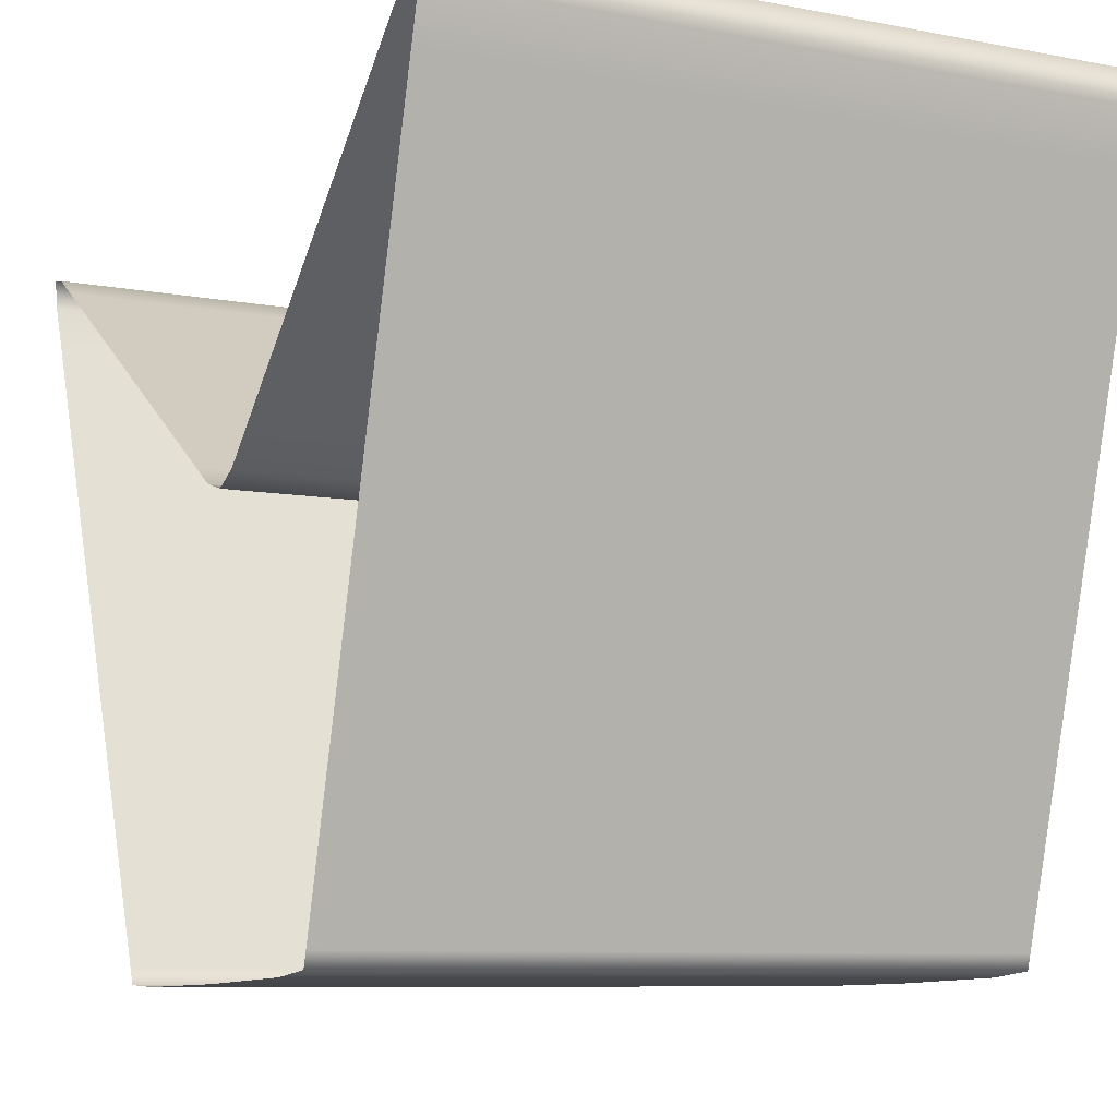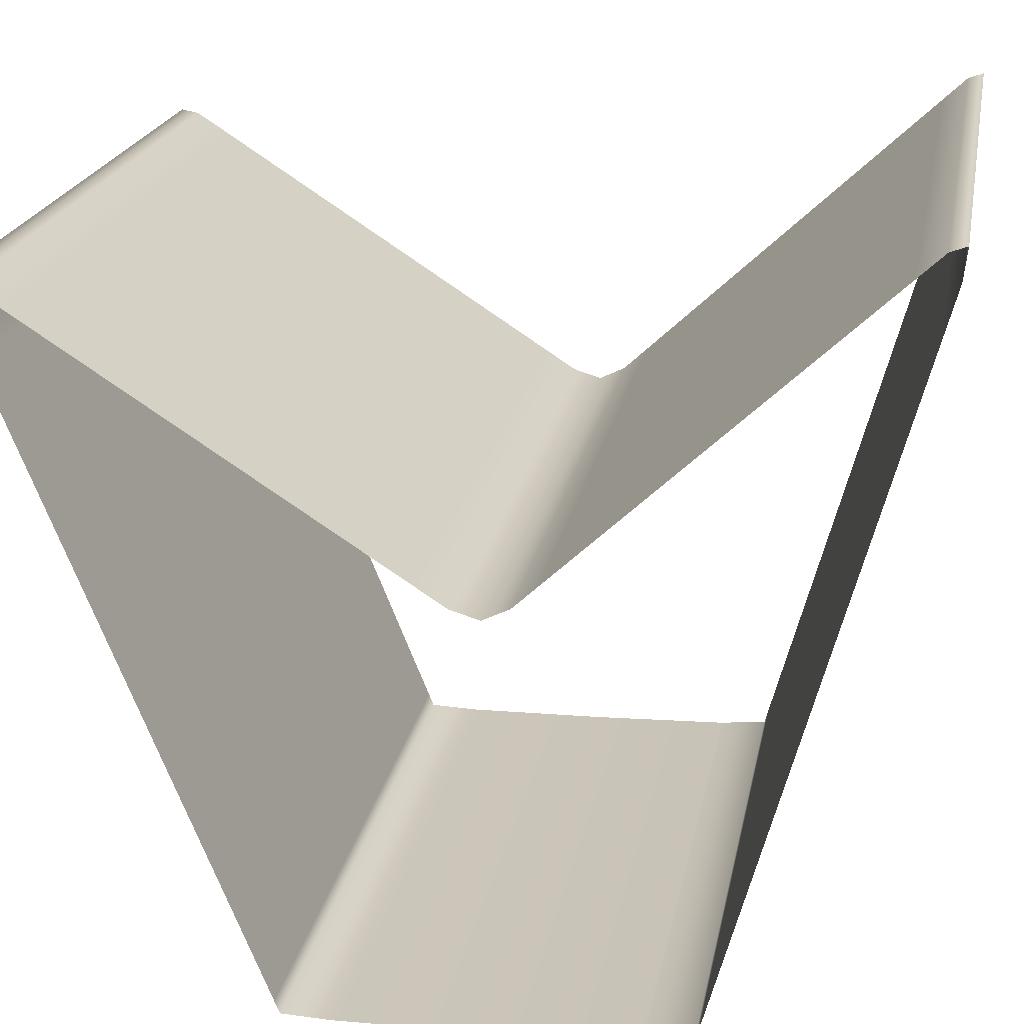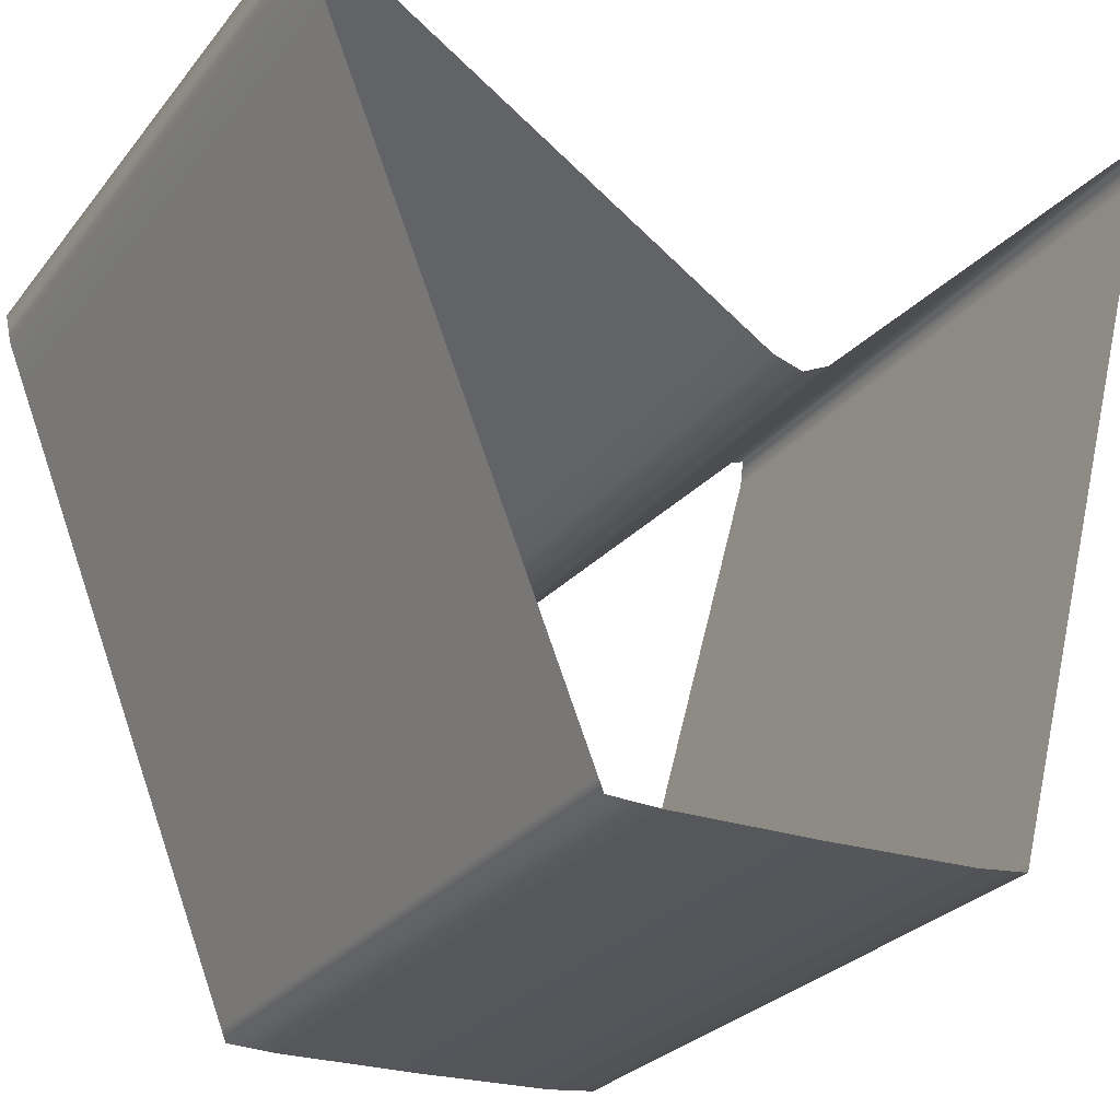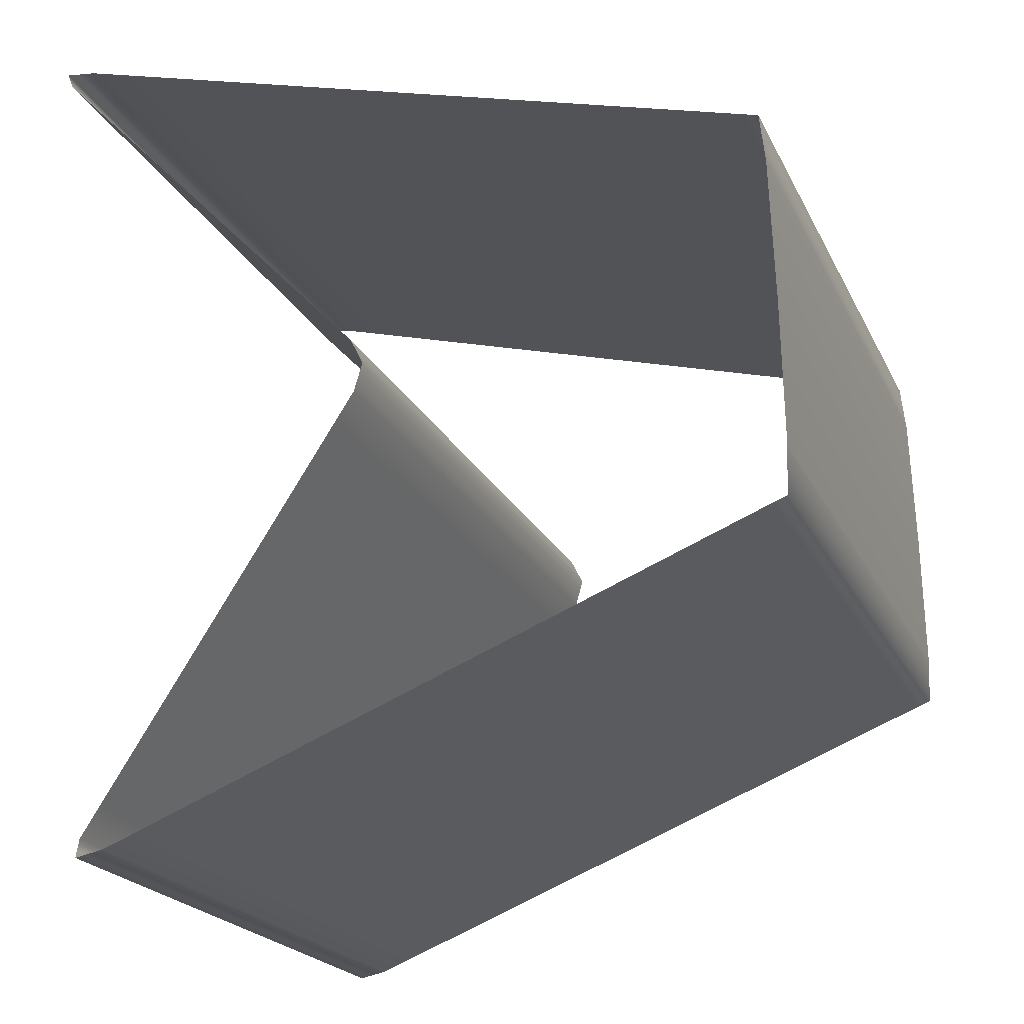
<metadata>
{"format":"obj","ext":"obj","renderer":"f3d","projection":"perspective","resolution":1024,"background":"white","views":[{"elev":-8.4,"azim":152.2,"up":"+Z"},{"elev":21.1,"azim":100.5,"up":"+Z"},{"elev":-27.1,"azim":60.4,"up":"+Z"},{"elev":-21.0,"azim":109.8,"up":"+Y"}]}
</metadata>
<code>
o Road1_Cube.001
v -0.8468 2.122 1.717
v -0.8468 2.063 1.84
v -0.8468 0.04114 0.1583
v -0.8468 -1.148 0.9219
v -0.8468 1.064 0.8921
v -0.8468 1.6 -0.2158
v -0.8468 1.339 -1.182
v -0.8468 0.5644 0.4182
v -0.8468 -1.742 1.304
v -0.8468 -0.5532 0.5401
v -0.8468 1.563 1.366
v -0.8468 1.861 0.7504
v -0.8468 1.731 0.2673
v -0.8468 1.314 1.129
v -0.8468 -0.8504 0.731
v -0.8468 -2.039 1.495
v 0.8468 -1.743 0.4812
v 0.8468 -1.565 0.03768
v 0.8468 -2.099 1.368
v 0.8468 -1.921 0.9247
v 0.8468 -1.031 -1.293
v 0.8468 -0.8611 -1.716
v 0.8468 -1.387 -0.4059
v 0.8468 -1.209 -0.8494
v -0.8468 0.3146 0.1813
v -0.8468 1.216 -1.637
v -0.8468 1.47 -0.6989
v -0.8468 0.8141 0.6551
v -0.8468 -1.445 1.113
v -0.8468 -0.256 0.3492
v -0.8468 1.813 1.603
v -0.8468 1.992 1.234
v 0.8468 1.992 1.234
v 0.8468 1.813 1.603
v 0.8468 -0.256 0.3492
v 0.8468 -1.445 1.113
v 0.8468 0.8141 0.6551
v 0.8468 1.47 -0.6989
v 0.8468 1.216 -1.637
v 0.8468 0.3146 0.1813
v -0.8468 -1.209 -0.8494
v -0.8468 -1.387 -0.4059
v -0.8468 -0.8611 -1.716
v -0.8468 -1.031 -1.293
v -0.8468 -1.921 0.9247
v -0.8468 -2.099 1.368
v -0.8468 -1.565 0.03768
v -0.8468 -1.743 0.4812
v 0.8468 -2.039 1.495
v 0.8468 -0.8504 0.731
v 0.8468 1.314 1.129
v 0.8468 1.731 0.2673
v 0.8468 1.861 0.7504
v 0.8468 1.563 1.366
v 0.8468 -0.5532 0.5401
v 0.8468 -1.742 1.304
v 0.8468 0.5644 0.4182
v 0.8468 1.339 -1.182
v 0.8468 1.6 -0.2158
v 0.8468 1.064 0.8921
v 0.8468 -1.148 0.9219
v 0.8468 0.04114 0.1583
v 0.8468 2.063 1.84
v 0.8468 2.122 1.717
v -0.8468 -0.7721 -1.938
v 0.8468 -0.7721 -1.938
v 0.8468 1.151 -1.879
v -0.8468 1.151 -1.879
v -0.8468 0.1897 -1.932
v 0.8468 0.1897 -1.932
v 0 -1.209 -0.8494
v 0.8468 -0.4046 0.4446
v 0.8468 -1.476 -0.1841
v -1.694 -2.099 1.368
v -0.8468 1.927 0.992
v -1.694 -0.5532 0.5401
v -0.8468 -1.298 -0.6276
v 1.694 -2.039 1.495
v -0.8468 -2.128 1.511
v 1.694 -1.921 0.9247
v 0 -1.742 1.304
v -0.8468 1.276 -1.417
v 1.694 -1.209 -0.8494
v -0.8468 -1.296 1.017
v -1.694 -1.387 -0.4059
v 1.694 0.04114 0.1583
v -0.8468 0.9069 -1.906
v -1.694 2.063 1.84
v -1.694 0.04114 0.1583
v 1.694 1.314 1.129
v -0.8468 2.057 1.475
v 0 -0.8504 0.731
v -0.8468 -0.944 -1.51
v -1.694 1.861 0.7504
v 0.8468 -0.944 -1.51
v -0.8468 -0.4046 0.4446
v 0 -1.921 0.9247
v 1.694 1.813 1.603
v -1.694 0.8141 0.6551
v 0 -1.445 1.113
v -1.694 1.47 -0.6989
v -0.8468 -1.593 1.208
v -1.694 1.731 0.2673
v -1.694 1.339 -1.182
v -0.8468 -1.891 1.399
v 0.8468 1.438 1.247
v 1.694 1.216 -1.637
v -1.694 -0.8504 0.731
v 0.8468 -2.128 1.511
v -0.8468 1.189 1.011
v -0.8468 0.1838 0.1163
v 1.694 -0.5532 0.5401
v 0.8468 -2.01 1.147
v 0 1.339 -1.182
v 0 -1.743 0.4812
v 0 1.563 1.366
v 0 1.47 -0.6989
v 0 1.992 1.234
v -1.694 0.5644 0.4182
v -0.8468 1.666 0.02575
v -1.694 -1.565 0.03768
v 0.8468 1.535 -0.4574
v 0 1.064 0.8921
v 0 2.122 1.717
v -0.8468 0.939 0.7736
v 0 0.04114 0.1583
v 1.694 -0.8504 0.731
v 0 -1.031 -1.293
v 0 -2.039 1.495
v 1.694 -2.099 1.368
v 1.694 1.992 1.234
v 1.694 -1.743 0.4812
v -1.694 -0.256 0.3492
v -1.694 1.992 1.234
v -0.8468 -0.5276 -1.947
v 0 -0.8611 -1.716
v 1.694 -1.742 1.304
v -1.694 0.3146 0.1813
v 1.694 0.3146 0.1813
v 0.8468 -0.7018 0.6355
v 1.694 2.122 1.717
v 0.8468 0.6892 0.5367
v 1.694 -1.445 1.113
v 0 -2.099 1.368
v 1.694 1.6 -0.2158
v 0 1.861 0.7504
v -1.694 2.122 1.717
v -0.8468 -0.7018 0.6355
v -1.694 1.563 1.366
v 0.8468 -1.654 0.2594
v -1.694 -1.445 1.113
v -1.694 -1.031 -1.293
v 1.694 -0.8611 -1.716
v 0 0.5644 0.4182
v -0.8468 -0.1074 0.2537
v 0 -0.256 0.3492
v -1.694 -1.921 0.9247
v 0 1.731 0.2673
v -1.694 -2.039 1.495
v -0.8468 1.535 -0.4574
v -1.694 -1.743 0.4812
v 0.8468 -1.593 1.208
v 0 1.813 1.603
v 0 1.314 1.129
v 0.8468 0.9069 -1.906
v 0.8468 2.057 1.475
v 0.8468 -0.1074 0.2537
v 1.694 -1.387 -0.4059
v -1.694 -1.148 0.9219
v -0.8468 1.938 1.721
v -0.8468 -2.01 1.147
v 0.8468 -1.298 -0.6276
v 1.694 1.731 0.2673
v 0.8468 1.189 1.011
v -0.8468 1.688 1.484
v -1.694 1.216 -1.637
v 0 0.8141 0.6551
v 0.8468 1.276 -1.417
v 0.8468 1.666 0.02575
v -0.8468 0.6892 0.5367
v -1.694 1.6 -0.2158
v 1.694 1.339 -1.182
v -1.694 -1.209 -0.8494
v 0.8468 -1.296 1.017
v 1.694 1.064 0.8921
v 0.8468 1.405 -0.9405
v 1.694 0.8141 0.6551
v -0.8468 -0.999 0.8264
v -0.8468 -1.476 -0.1841
v 1.694 1.861 0.7504
v 0 2.063 1.84
v 1.694 -1.031 -1.293
v -0.8468 1.796 0.5089
v 0.8468 1.688 1.484
v 0 -0.5532 0.5401
v 1.694 -1.565 0.03768
v -0.8468 0.4395 0.2998
v 0.8468 -1.832 0.703
v 0 1.216 -1.637
v 0.8468 -0.5276 -1.947
v 0 -1.387 -0.4059
v 0 0.3146 0.1813
v 0 1.6 -0.2158
v -0.8468 1.405 -0.9405
v -1.694 -0.8611 -1.716
v -1.694 1.064 0.8921
v -1.694 -1.742 1.304
v -0.8468 -1.654 0.2594
v 0 -1.148 0.9219
v 0.8468 1.938 1.721
v -0.8468 -1.832 0.703
v -0.8468 2.14 1.868
v -0.8468 -1.12 -1.071
v 0.8468 -1.891 1.399
v 0.8468 -1.12 -1.071
v 0.8468 -0.999 0.8264
v 0.8468 0.1838 0.1163
v 0 -1.565 0.03768
v 1.694 -0.256 0.3492
v 0.8468 0.4395 0.2998
v 1.694 0.5644 0.4182
v -1.694 1.813 1.603
v 0.8468 0.939 0.7736
v -1.694 1.314 1.129
v 1.694 -1.148 0.9219
v -0.8468 1.438 1.247
v 1.694 1.47 -0.6989
v 1.694 2.063 1.84
v 0.8468 2.14 1.868
v 0.8468 1.796 0.5089
v 0.8468 1.927 0.992
v 1.694 1.563 1.366
v 0 -0.7721 -1.938
v 1.694 -0.7721 -1.938
v -1.694 -0.7721 -1.938
v -0.8468 -0.7984 -1.872
v 0.8468 -0.7984 -1.872
v 1.694 1.151 -1.879
v -1.694 1.151 -1.879
v 0 1.151 -1.879
v 0.8468 1.171 -1.804
v -0.8468 1.171 -1.804
v -1.694 0.1897 -1.932
v 0 0.1897 -1.932
v 1.694 0.1897 -1.932
v 0 2.057 1.475
v -1.694 2.057 1.475
v -1.694 2.14 1.868
v 0 2.14 1.868
v 0 1.938 1.721
v -1.694 1.938 1.721
v 0 -0.1074 0.2537
v 0 0.1838 0.1163
v -1.694 0.1838 0.1163
v -1.694 -0.1074 0.2537
v -1.694 0.9069 -1.906
v 0 0.9069 -1.906
v 0 -1.296 1.017
v 0 -0.999 0.8264
v -1.694 -0.999 0.8264
v -1.694 -1.296 1.017
v 0 0.939 0.7736
v 0 1.189 1.011
v -1.694 1.189 1.011
v -1.694 0.939 0.7736
v 0 1.535 -0.4574
v -1.694 1.535 -0.4574
v -1.694 1.666 0.02575
v 0 1.666 0.02575
v 0 1.276 -1.417
v -1.694 1.276 -1.417
v -1.694 1.405 -0.9405
v 0 1.405 -0.9405
v 0 0.4395 0.2998
v 0 0.6892 0.5367
v -1.694 0.6892 0.5367
v -1.694 0.4395 0.2998
v 0 -1.891 1.399
v 0 -1.593 1.208
v -1.694 -1.593 1.208
v -1.694 -1.891 1.399
v 0 -0.7018 0.6355
v 0 -0.4046 0.4446
v -1.694 -0.4046 0.4446
v -1.694 -0.7018 0.6355
v 0 1.438 1.247
v 0 1.688 1.484
v -1.694 1.688 1.484
v -1.694 1.438 1.247
v 0 1.796 0.5089
v -1.694 1.796 0.5089
v -1.694 1.927 0.992
v 0 1.927 0.992
v 1.694 -0.5276 -1.947
v 0 -0.5276 -1.947
v 0 -2.128 1.511
v -1.694 -2.128 1.511
v 0 -1.654 0.2594
v 1.694 -1.654 0.2594
v 1.694 -1.832 0.703
v 0 -1.832 0.703
v 0 -1.476 -0.1841
v 1.694 -1.476 -0.1841
v 0 -2.01 1.147
v 1.694 -2.01 1.147
v 1.694 -2.128 1.511
v 0 -0.944 -1.51
v 1.694 -0.944 -1.51
v 1.694 -1.12 -1.071
v 0 -1.12 -1.071
v 0 -1.298 -0.6276
v 1.694 -1.298 -0.6276
v 1.694 1.927 0.992
v 1.694 2.057 1.475
v 1.694 1.688 1.484
v 1.694 1.938 1.721
v 1.694 -0.4046 0.4446
v 1.694 -0.1074 0.2537
v 1.694 -1.593 1.208
v 1.694 -1.296 1.017
v 1.694 0.6892 0.5367
v 1.694 0.939 0.7736
v 1.694 1.405 -0.9405
v 1.694 1.535 -0.4574
v 1.694 0.9069 -1.906
v 1.694 1.276 -1.417
v 1.694 0.1838 0.1163
v 1.694 0.4395 0.2998
v -1.694 -1.12 -1.071
v -1.694 -1.298 -0.6276
v -1.694 -1.476 -0.1841
v -1.694 -0.5276 -1.947
v -1.694 -0.944 -1.51
v -1.694 -1.832 0.703
v -1.694 -2.01 1.147
v -1.694 -1.654 0.2594
v 1.694 -1.891 1.399
v 1.694 -0.999 0.8264
v 1.694 -0.7018 0.6355
v 1.694 1.189 1.011
v 1.694 1.438 1.247
v 1.694 1.666 0.02575
v 1.694 1.796 0.5089
v 1.694 2.14 1.868
v 0 -0.7984 -1.872
v 1.694 -0.7984 -1.872
v -1.694 -0.7984 -1.872
v 1.694 1.171 -1.804
v -1.694 1.171 -1.804
v 0 1.171 -1.804
f 1 124 246 91
f 1 91 247 147
f 1 147 248 212
f 1 212 249 124
f 2 170 250 191
f 2 191 249 212
f 2 212 248 88
f 2 88 251 170
f 3 155 252 126
f 3 126 253 111
f 3 111 254 89
f 3 89 255 155
f 4 84 258 209
f 4 209 259 188
f 4 188 260 169
f 4 169 261 84
f 5 125 262 123
f 5 123 263 110
f 5 110 264 206
f 5 206 265 125
f 6 203 266 160
f 6 160 267 181
f 6 181 268 120
f 6 120 269 203
f 7 114 270 82
f 7 82 271 104
f 7 104 272 204
f 7 204 273 114
f 8 197 274 154
f 8 154 275 180
f 8 180 276 119
f 8 119 277 197
f 9 105 278 81
f 9 81 279 102
f 9 102 280 207
f 9 207 281 105
f 10 148 282 195
f 10 195 283 96
f 10 96 284 76
f 10 76 285 148
f 11 226 286 116
f 11 116 287 175
f 11 175 288 149
f 11 149 289 226
f 12 146 290 193
f 12 193 291 94
f 12 94 292 75
f 12 75 293 146
f 13 158 269 120
f 13 120 268 103
f 13 103 291 193
f 13 193 290 158
f 14 110 263 164
f 14 164 286 226
f 14 226 289 224
f 14 224 264 110
f 15 188 259 92
f 15 92 282 148
f 15 148 285 108
f 15 108 260 188
f 16 79 296 129
f 16 129 278 105
f 16 105 281 159
f 16 159 297 79
f 17 115 298 150
f 17 150 299 132
f 17 132 300 198
f 17 198 301 115
f 18 218 302 73
f 18 73 303 196
f 18 196 299 150
f 18 150 298 218
f 19 144 304 113
f 19 113 305 130
f 19 130 306 109
f 19 109 296 144
f 20 97 301 198
f 20 198 300 80
f 20 80 305 113
f 20 113 304 97
f 21 128 307 95
f 21 95 308 192
f 21 192 309 215
f 21 215 310 128
f 22 136 345 237
f 22 237 346 153
f 22 153 308 95
f 22 95 307 136
f 23 201 311 172
f 23 172 312 168
f 23 168 303 73
f 23 73 302 201
f 24 71 310 215
f 24 215 309 83
f 24 83 312 172
f 24 172 311 71
f 25 111 253 202
f 25 202 274 197
f 25 197 277 138
f 25 138 254 111
f 26 199 350 242
f 26 242 349 176
f 26 176 271 82
f 26 82 270 199
f 27 117 273 204
f 27 204 272 101
f 27 101 267 160
f 27 160 266 117
f 28 180 275 177
f 28 177 262 125
f 28 125 265 99
f 28 99 276 180
f 29 102 279 100
f 29 100 258 84
f 29 84 261 151
f 29 151 280 102
f 30 96 283 156
f 30 156 252 155
f 30 155 255 133
f 30 133 284 96
f 31 175 287 163
f 31 163 250 170
f 31 170 251 222
f 31 222 288 175
f 32 118 293 75
f 32 75 292 134
f 32 134 247 91
f 32 91 246 118
f 33 131 313 231
f 33 231 293 118
f 33 118 246 166
f 33 166 314 131
f 34 194 315 98
f 34 98 316 210
f 34 210 250 163
f 34 163 287 194
f 35 72 317 219
f 35 219 318 167
f 35 167 252 156
f 35 156 283 72
f 36 162 319 143
f 36 143 320 184
f 36 184 258 100
f 36 100 279 162
f 37 142 321 187
f 37 187 322 223
f 37 223 262 177
f 37 177 275 142
f 38 227 323 186
f 38 186 273 117
f 38 117 266 122
f 38 122 324 227
f 39 107 348 241
f 39 241 350 199
f 39 199 270 178
f 39 178 326 107
f 40 217 327 139
f 40 139 328 220
f 40 220 274 202
f 40 202 253 217
f 41 183 329 213
f 41 213 310 71
f 41 71 311 77
f 41 77 330 183
f 42 85 330 77
f 42 77 311 201
f 42 201 302 189
f 42 189 331 85
f 43 205 347 236
f 43 236 345 136
f 43 136 307 93
f 43 93 333 205
f 44 152 333 93
f 44 93 307 128
f 44 128 310 213
f 44 213 329 152
f 45 157 334 211
f 45 211 301 97
f 45 97 304 171
f 45 171 335 157
f 46 74 335 171
f 46 171 304 144
f 46 144 296 79
f 46 79 297 74
f 47 121 331 189
f 47 189 302 218
f 47 218 298 208
f 47 208 336 121
f 48 161 336 208
f 48 208 298 115
f 48 115 301 211
f 48 211 334 161
f 49 109 306 78
f 49 78 337 214
f 49 214 278 129
f 49 129 296 109
f 50 216 338 127
f 50 127 339 140
f 50 140 282 92
f 50 92 259 216
f 51 174 340 90
f 51 90 341 106
f 51 106 286 164
f 51 164 263 174
f 52 173 342 179
f 52 179 269 158
f 52 158 290 230
f 52 230 343 173
f 53 190 343 230
f 53 230 290 146
f 53 146 293 231
f 53 231 313 190
f 54 106 341 232
f 54 232 315 194
f 54 194 287 116
f 54 116 286 106
f 55 140 339 112
f 55 112 317 72
f 55 72 283 195
f 55 195 282 140
f 56 214 337 137
f 56 137 319 162
f 56 162 279 81
f 56 81 278 214
f 57 220 328 221
f 57 221 321 142
f 57 142 275 154
f 57 154 274 220
f 58 182 326 178
f 58 178 270 114
f 58 114 273 186
f 58 186 323 182
f 59 145 324 122
f 59 122 266 203
f 59 203 269 179
f 59 179 342 145
f 60 223 322 185
f 60 185 340 174
f 60 174 263 123
f 60 123 262 223
f 61 184 320 225
f 61 225 338 216
f 61 216 259 209
f 61 209 258 184
f 62 167 318 86
f 62 86 327 217
f 62 217 253 126
f 62 126 252 167
f 63 210 316 228
f 63 228 344 229
f 63 229 249 191
f 63 191 250 210
f 64 141 314 166
f 64 166 246 124
f 64 124 249 229
f 64 229 344 141
f 65 235 332 135
f 65 135 295 233
f 65 233 345 236
f 65 236 347 235
f 66 233 295 200
f 66 200 294 234
f 66 234 346 237
f 66 237 345 233
f 67 238 325 165
f 67 165 257 240
f 67 240 350 241
f 67 241 348 238
f 68 240 257 87
f 68 87 256 239
f 68 239 349 242
f 68 242 350 240
f 69 243 256 87
f 69 87 257 244
f 69 244 295 135
f 69 135 332 243
f 70 244 257 165
f 70 165 325 245
f 70 245 294 200
f 70 200 295 244

</code>
